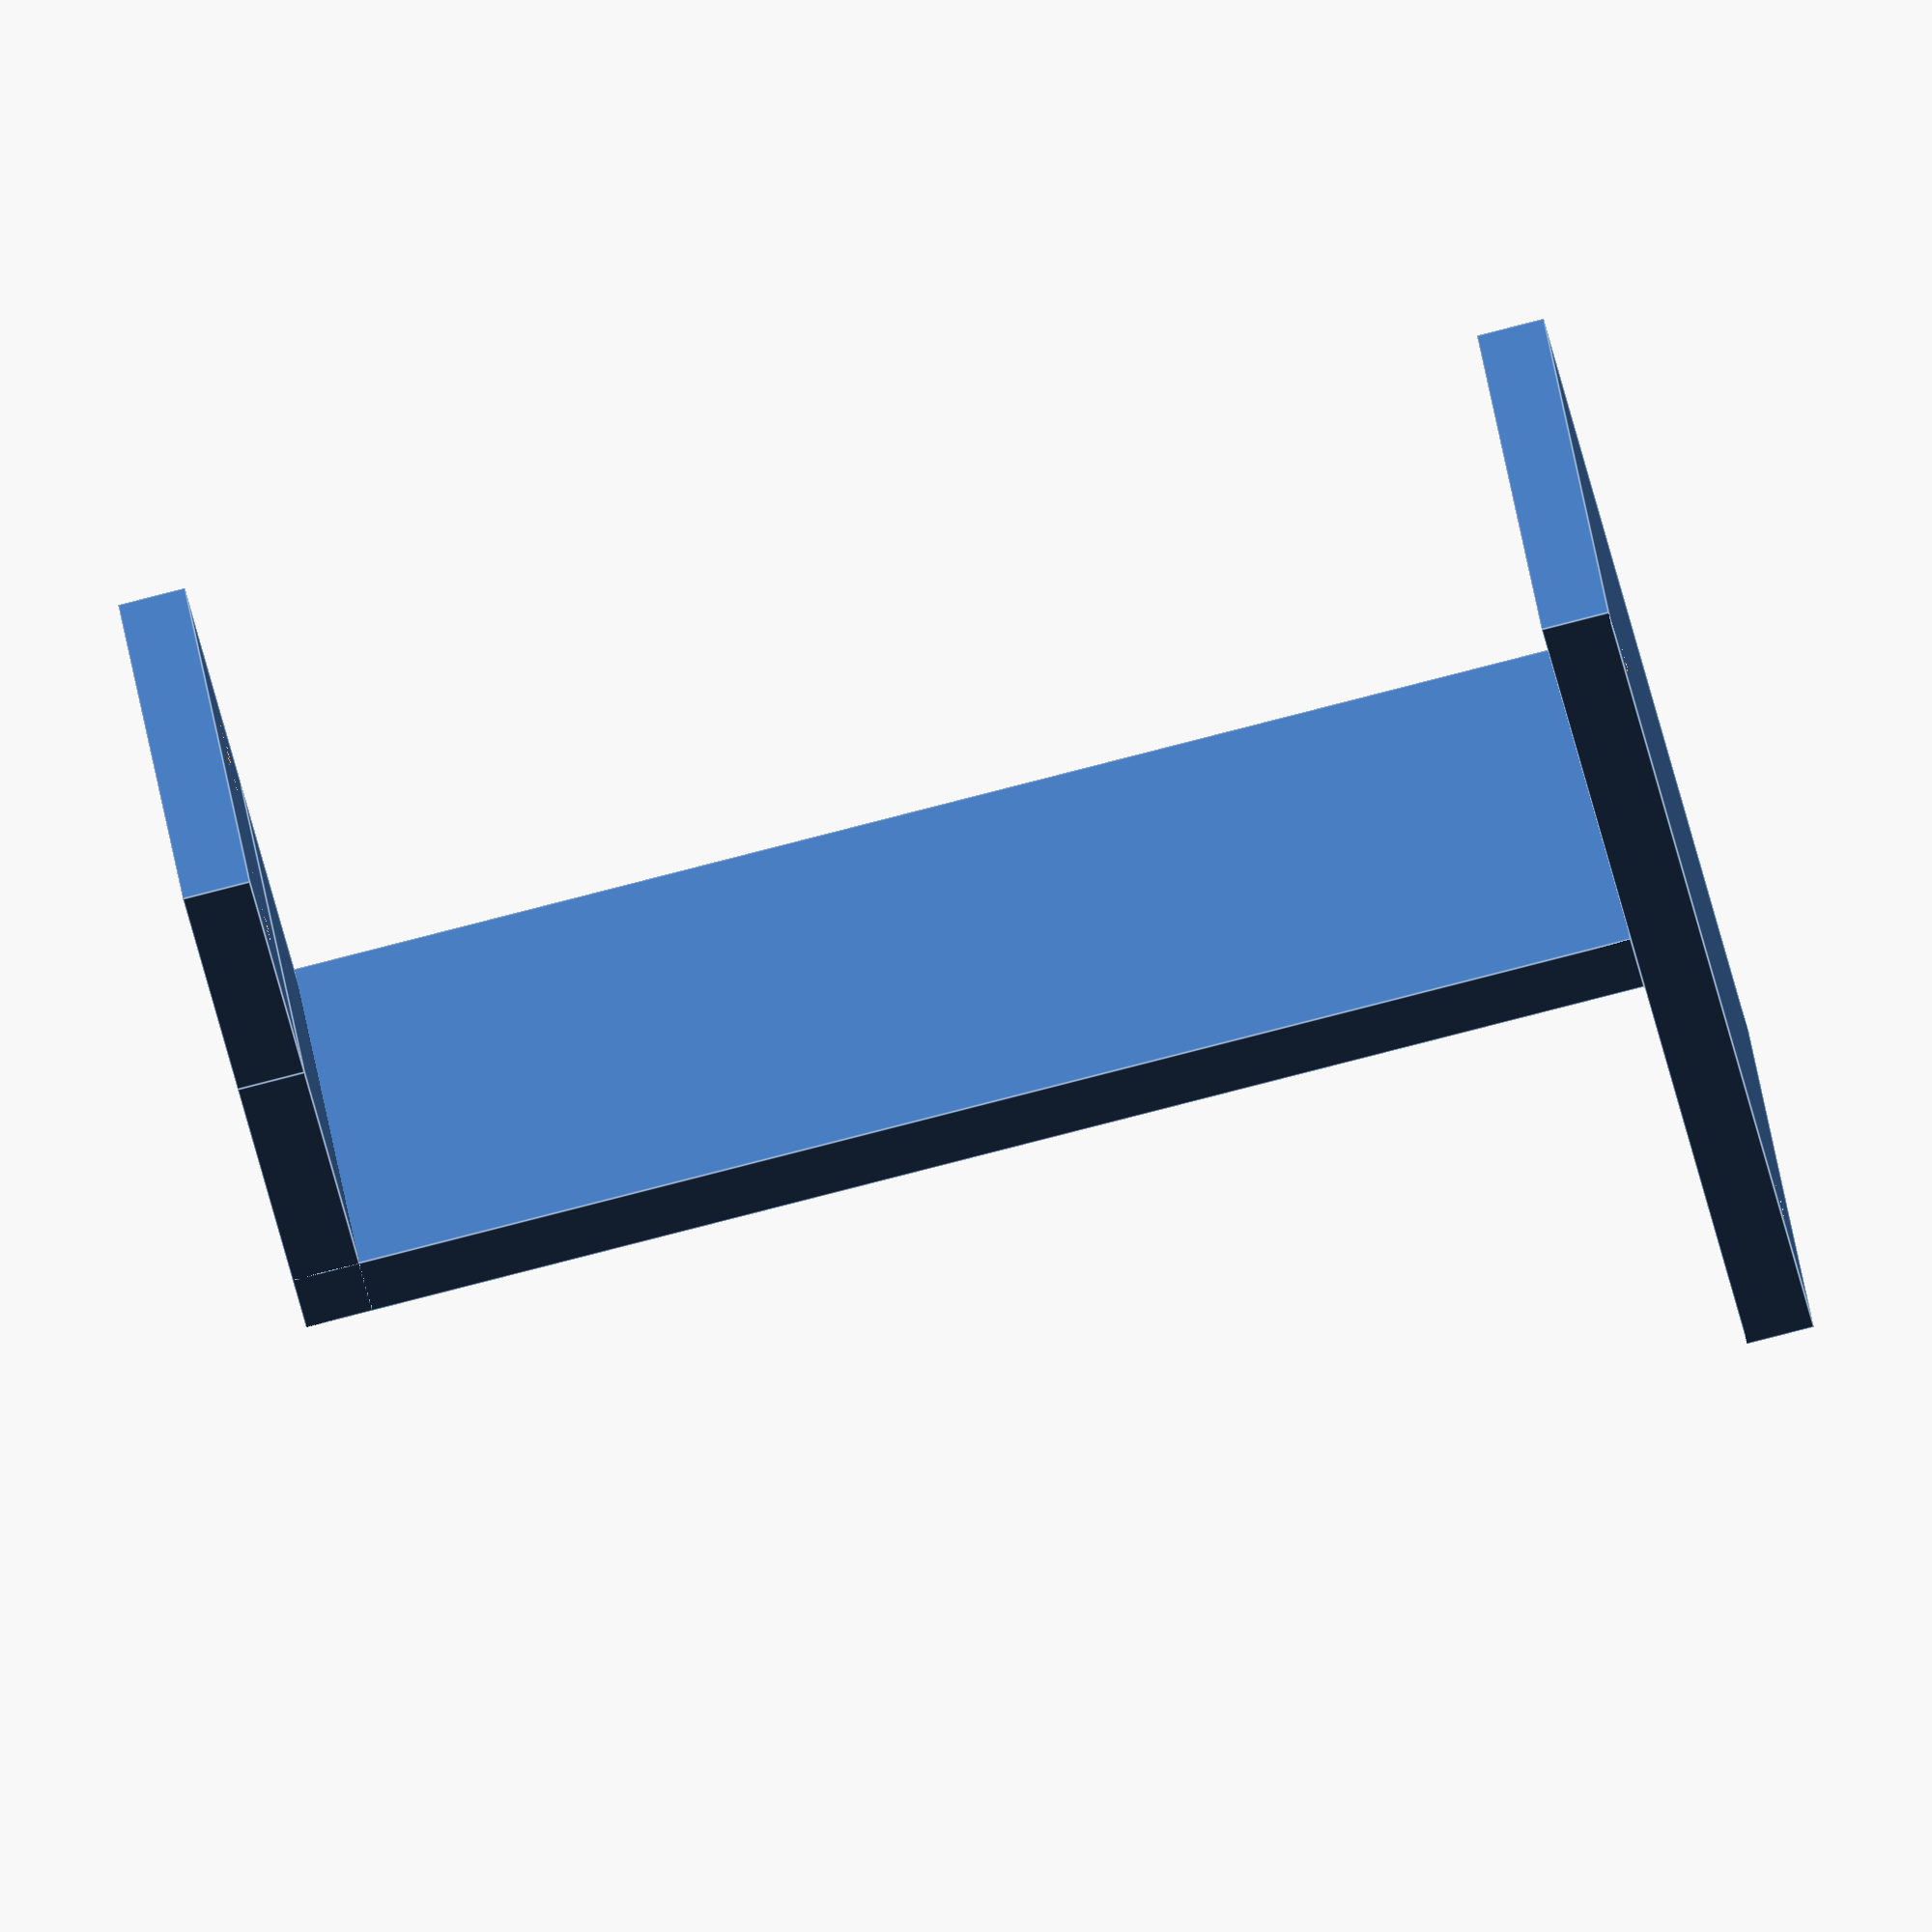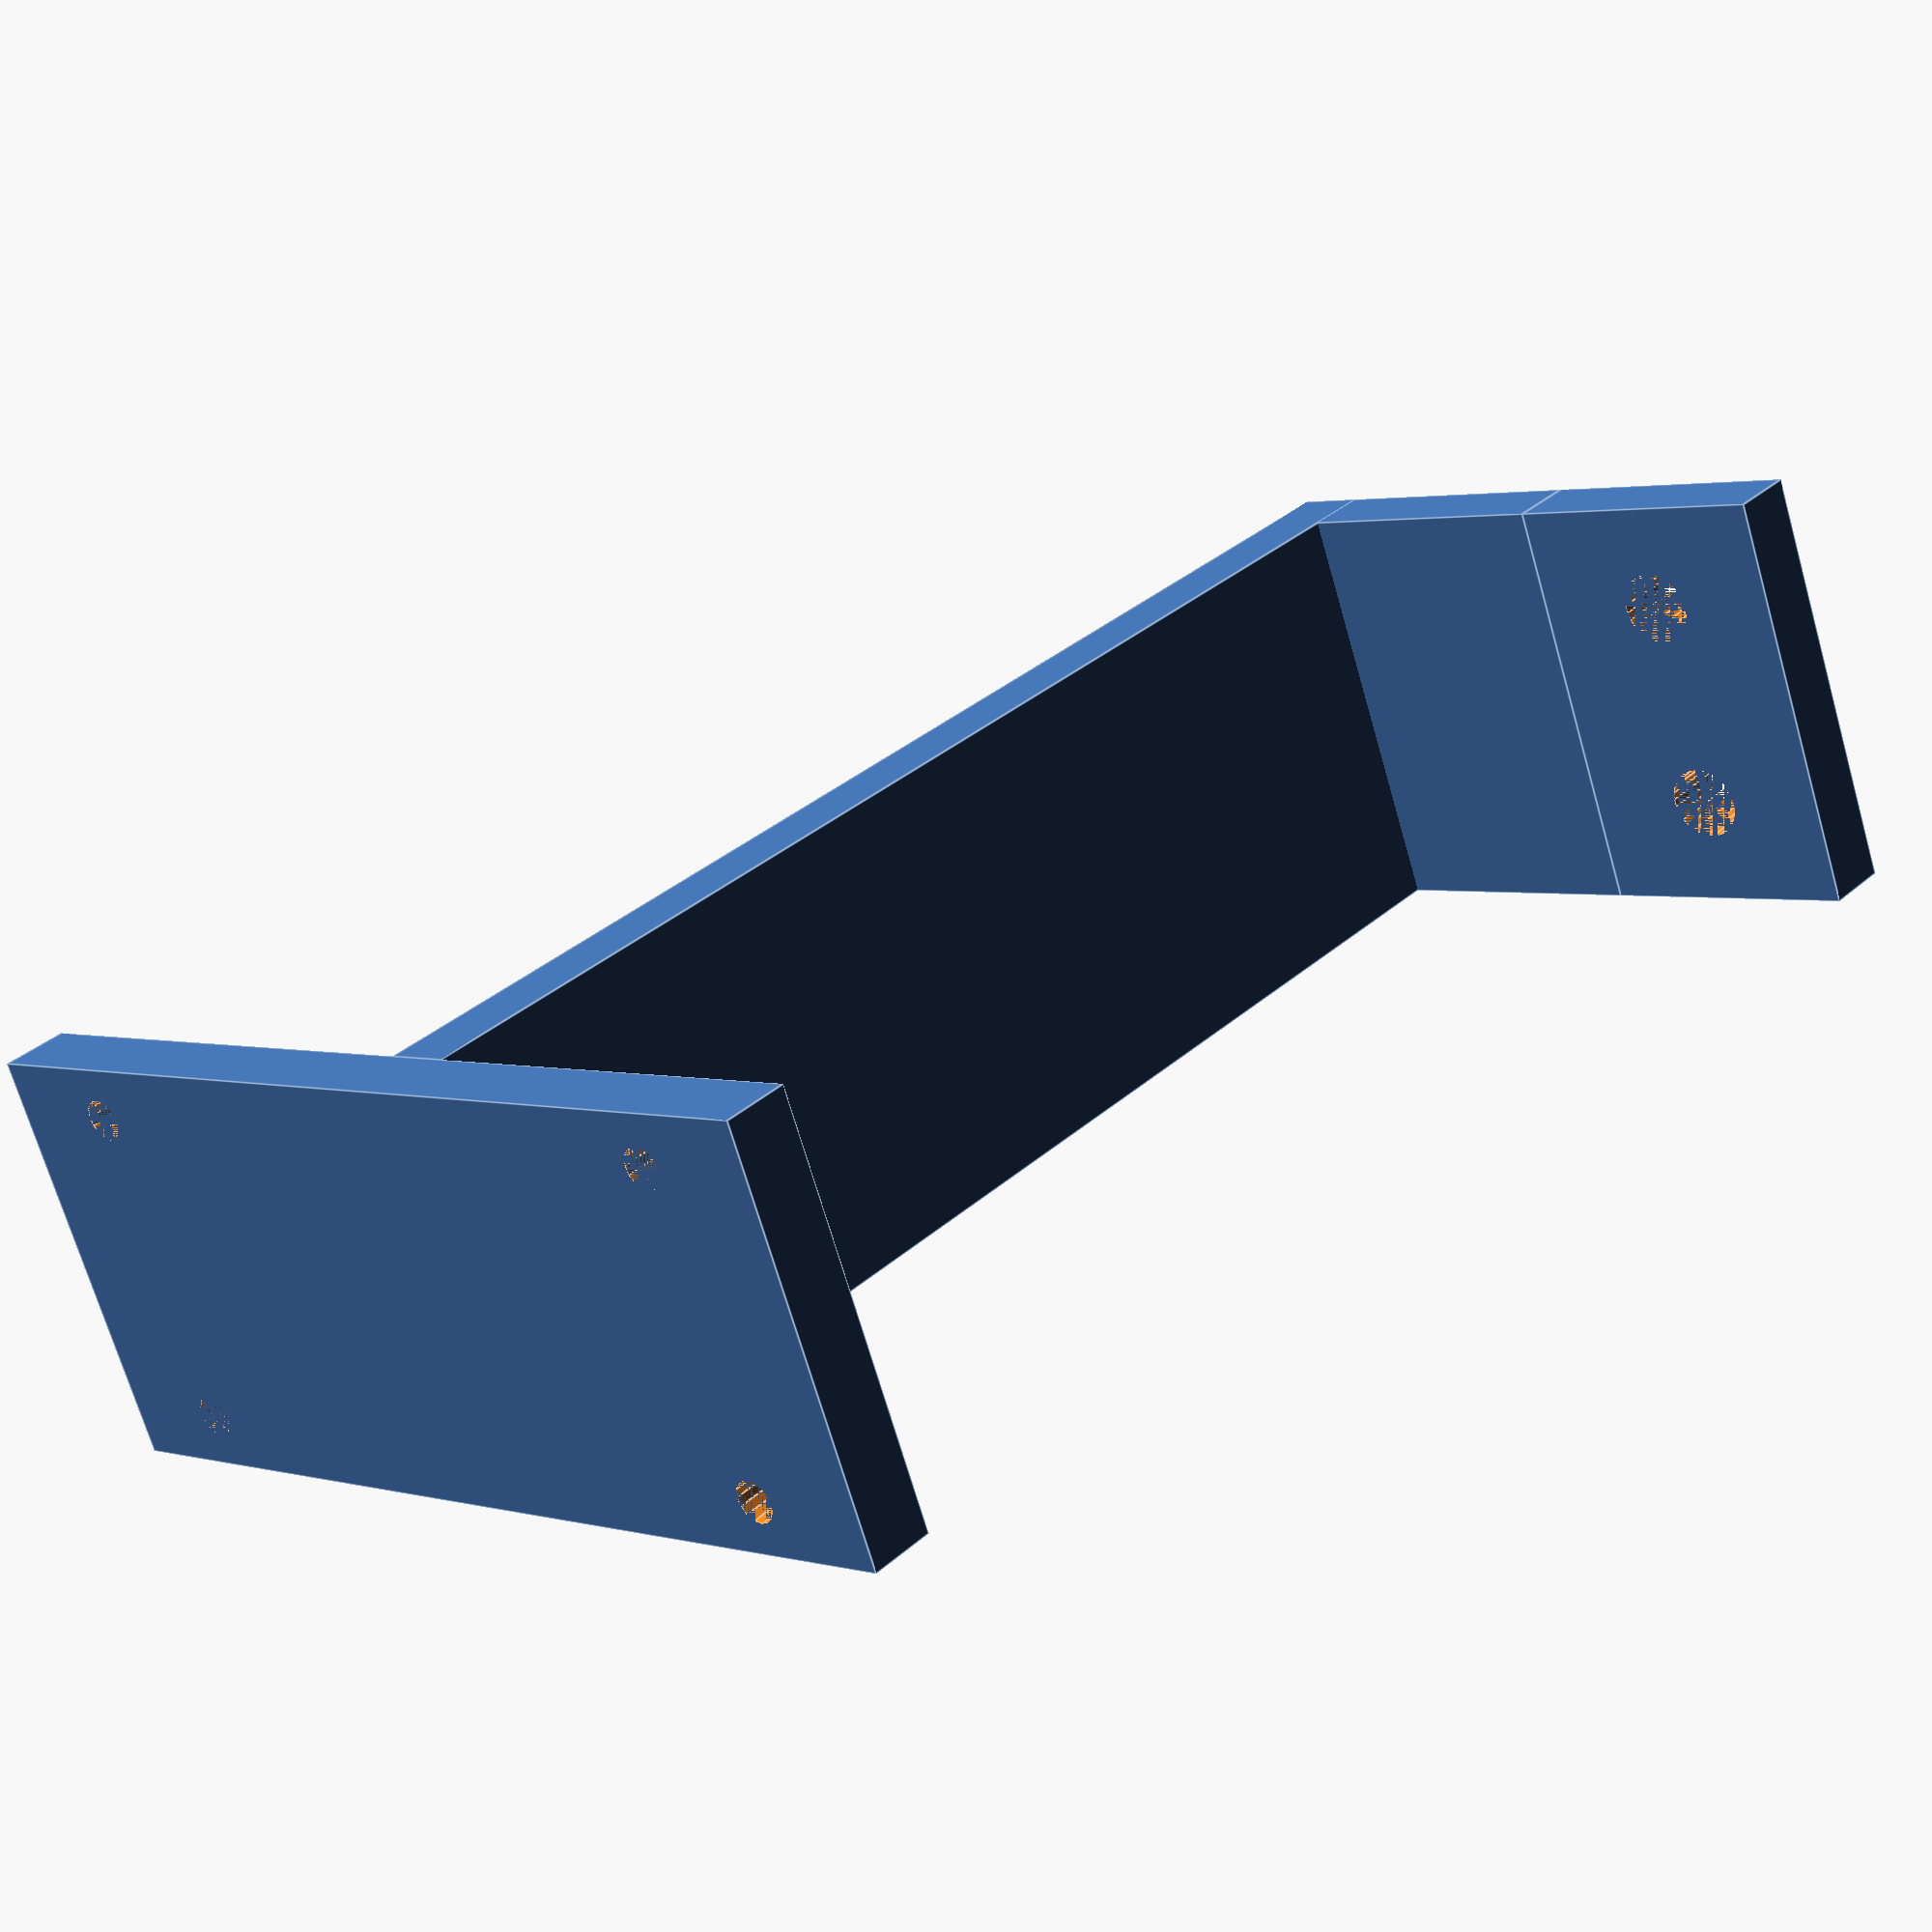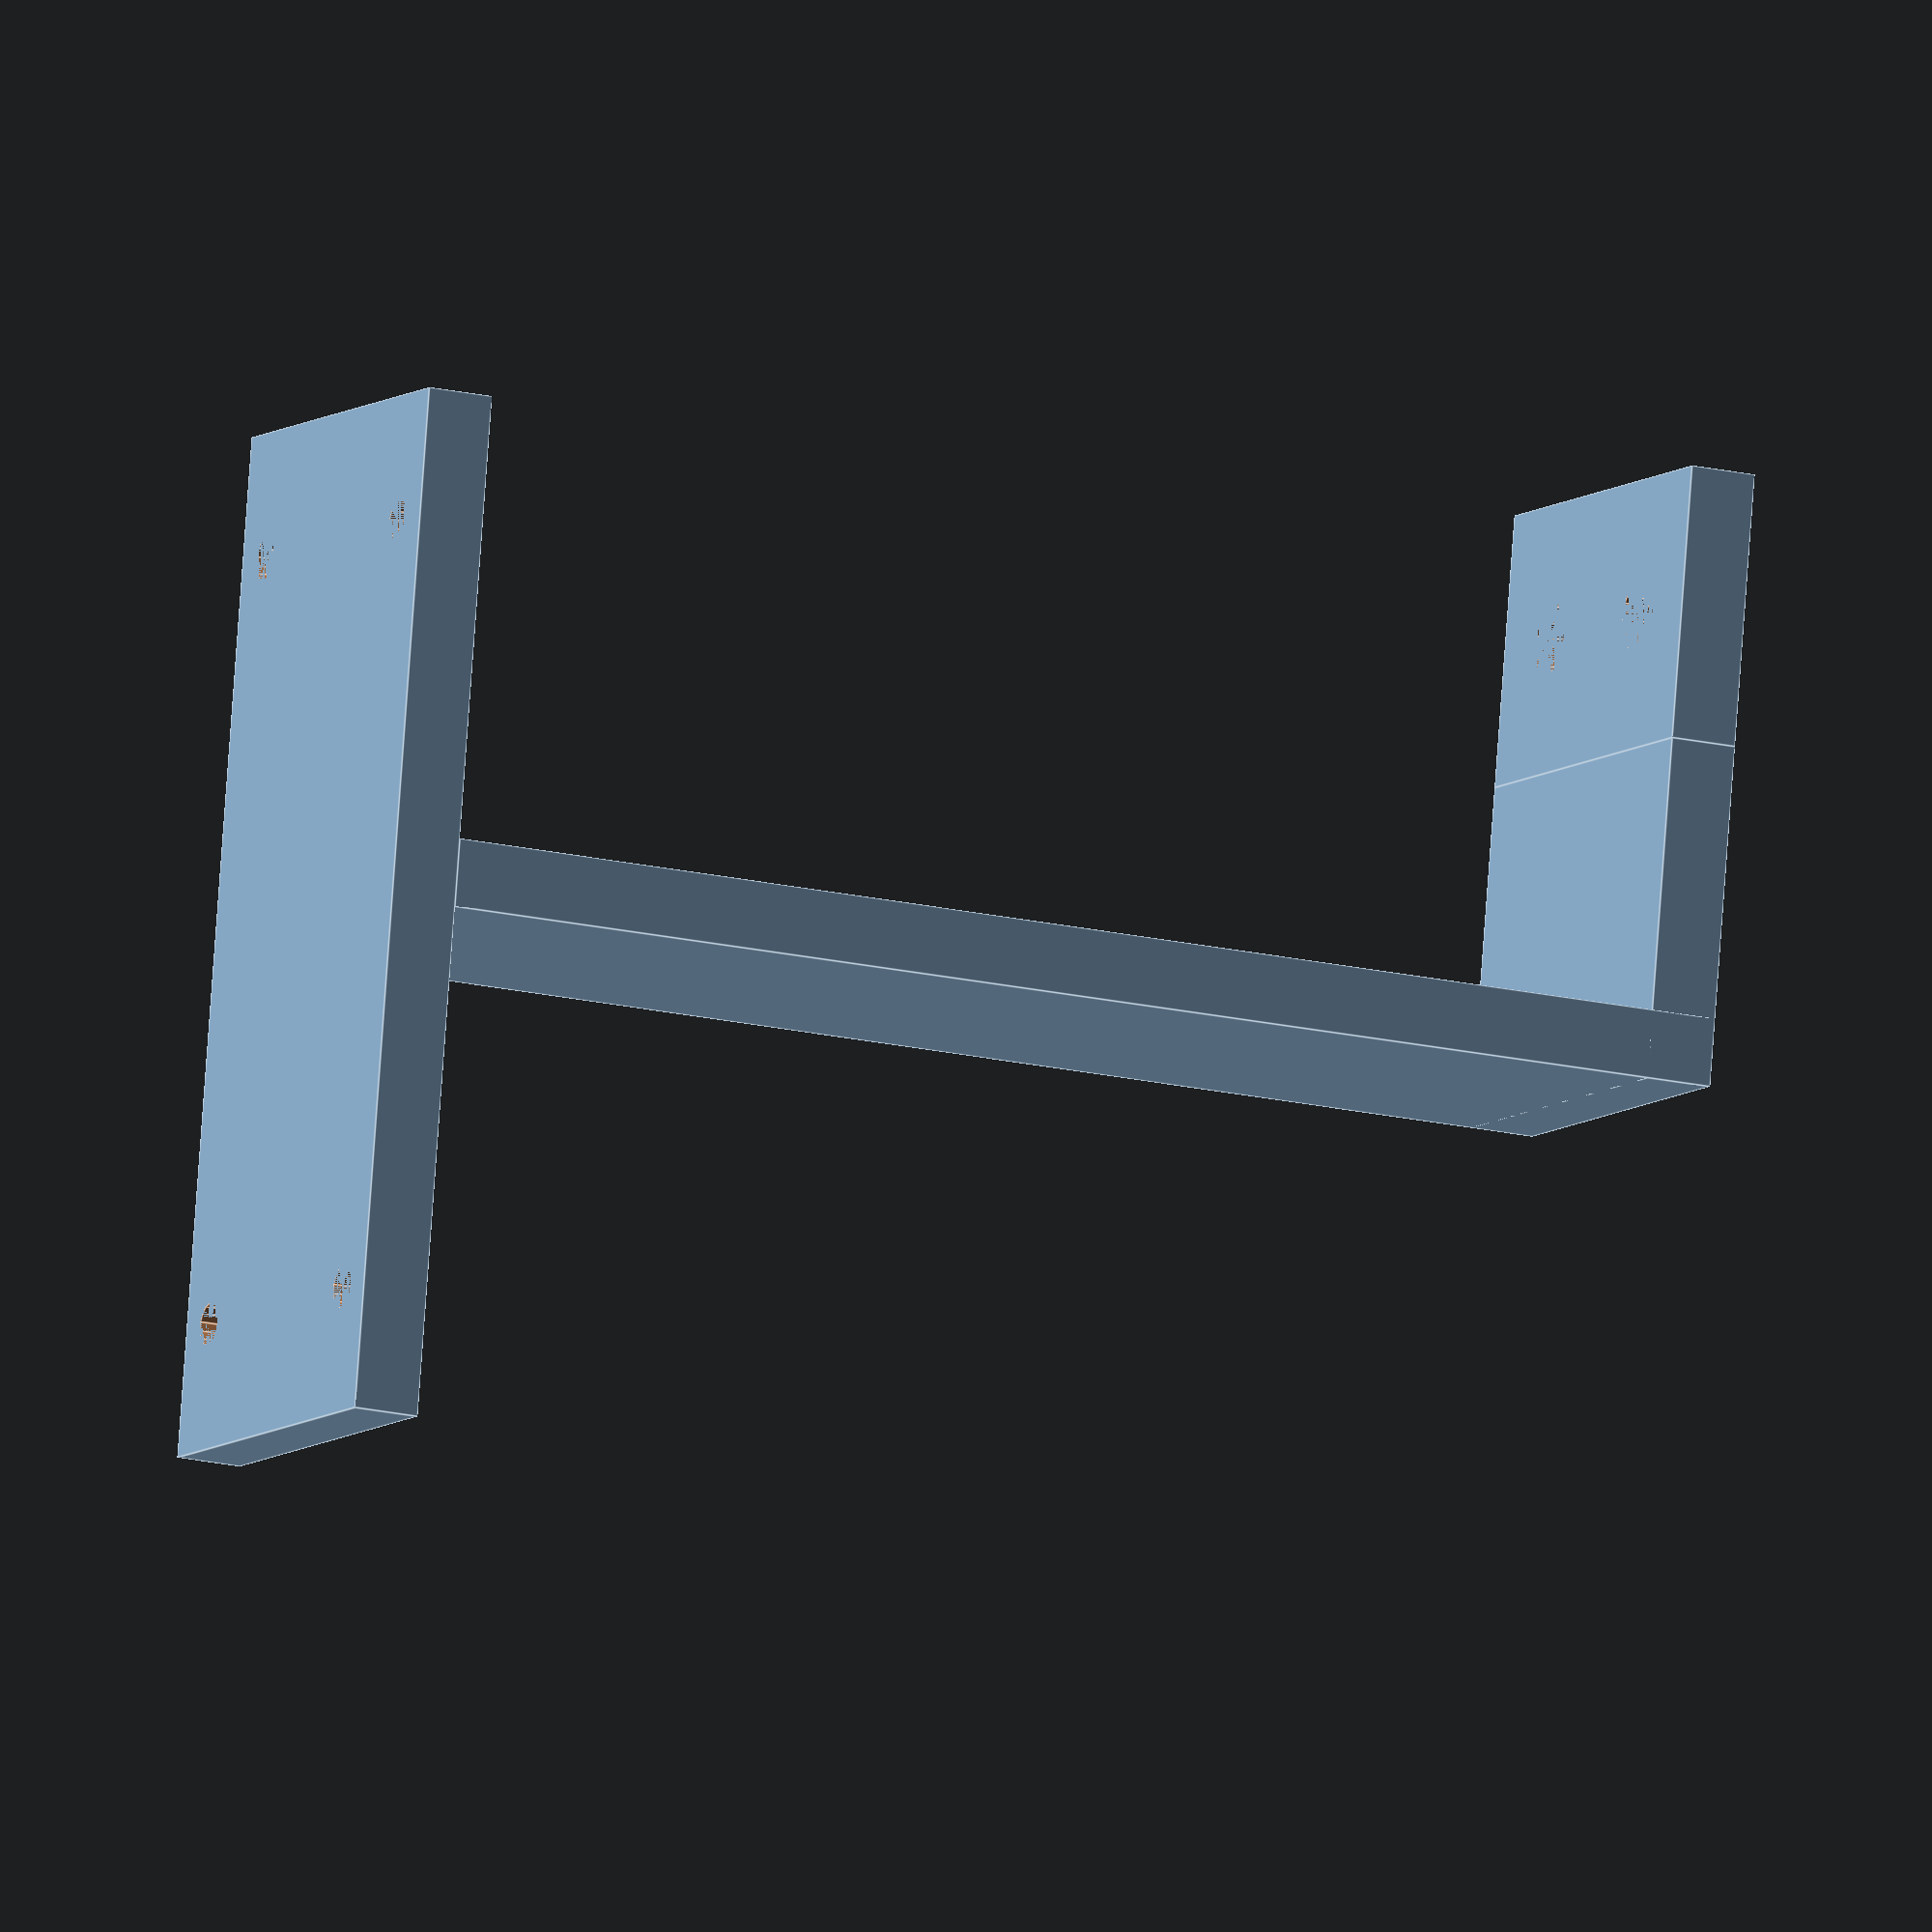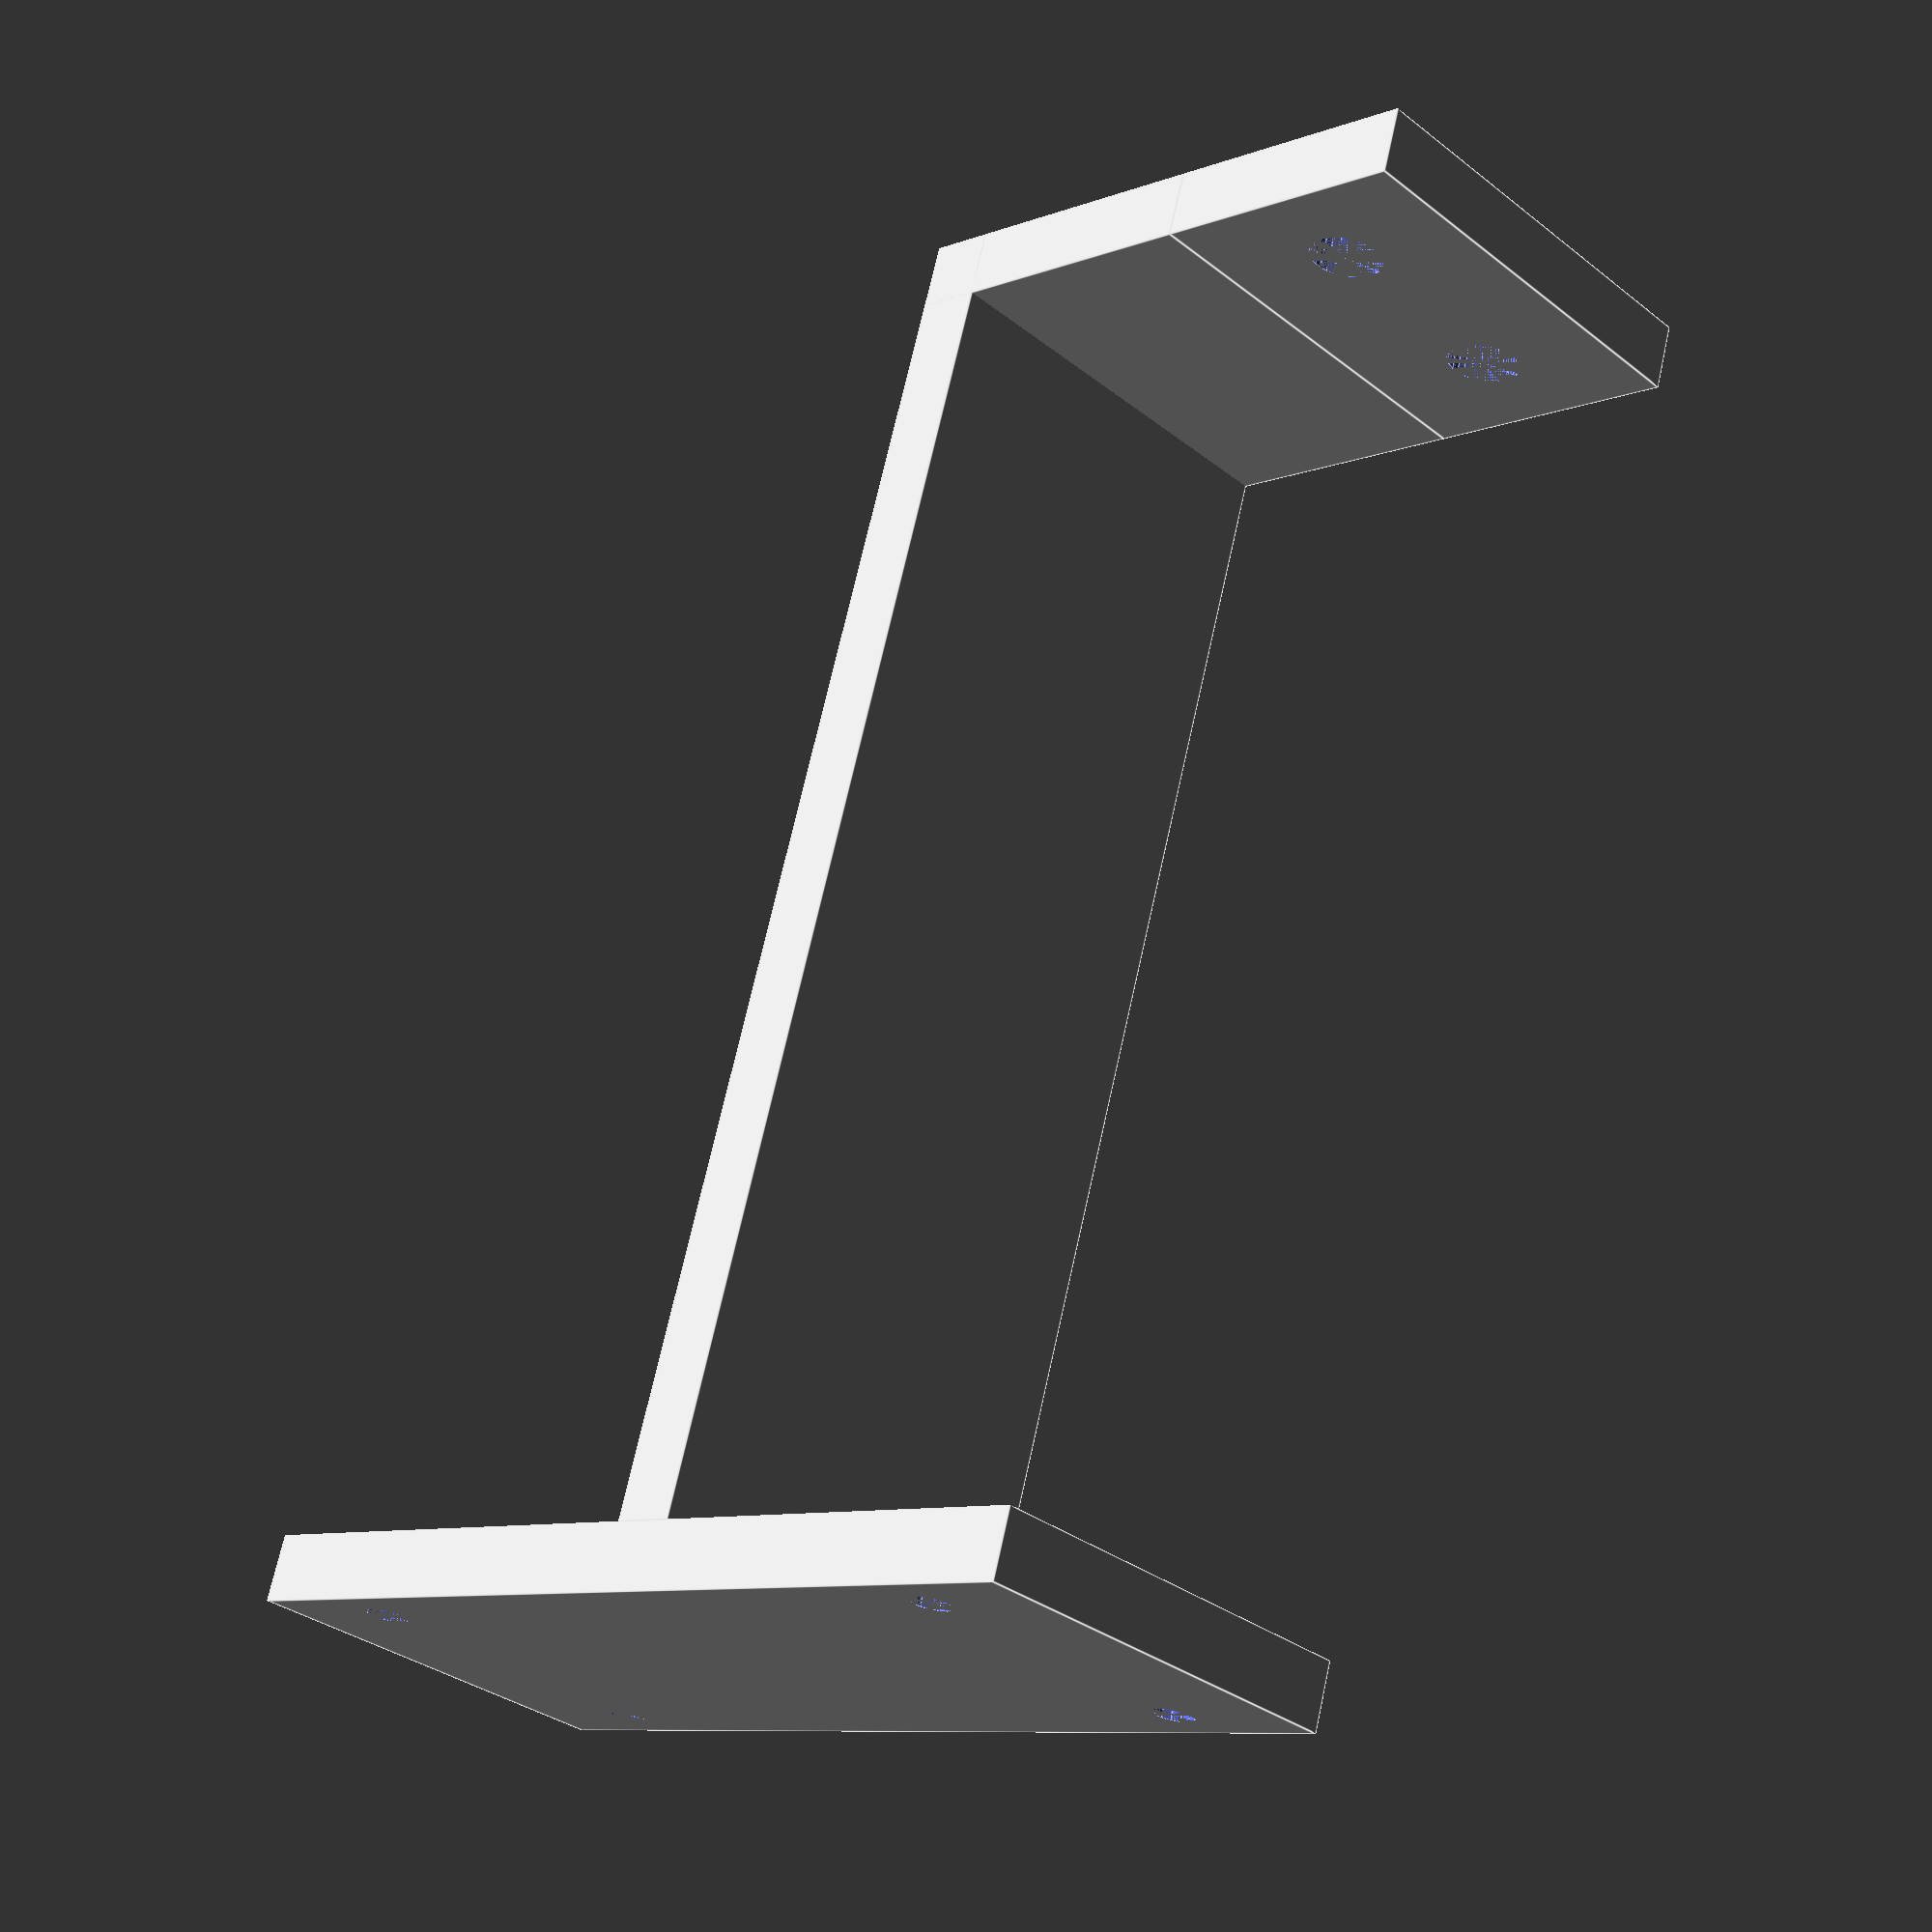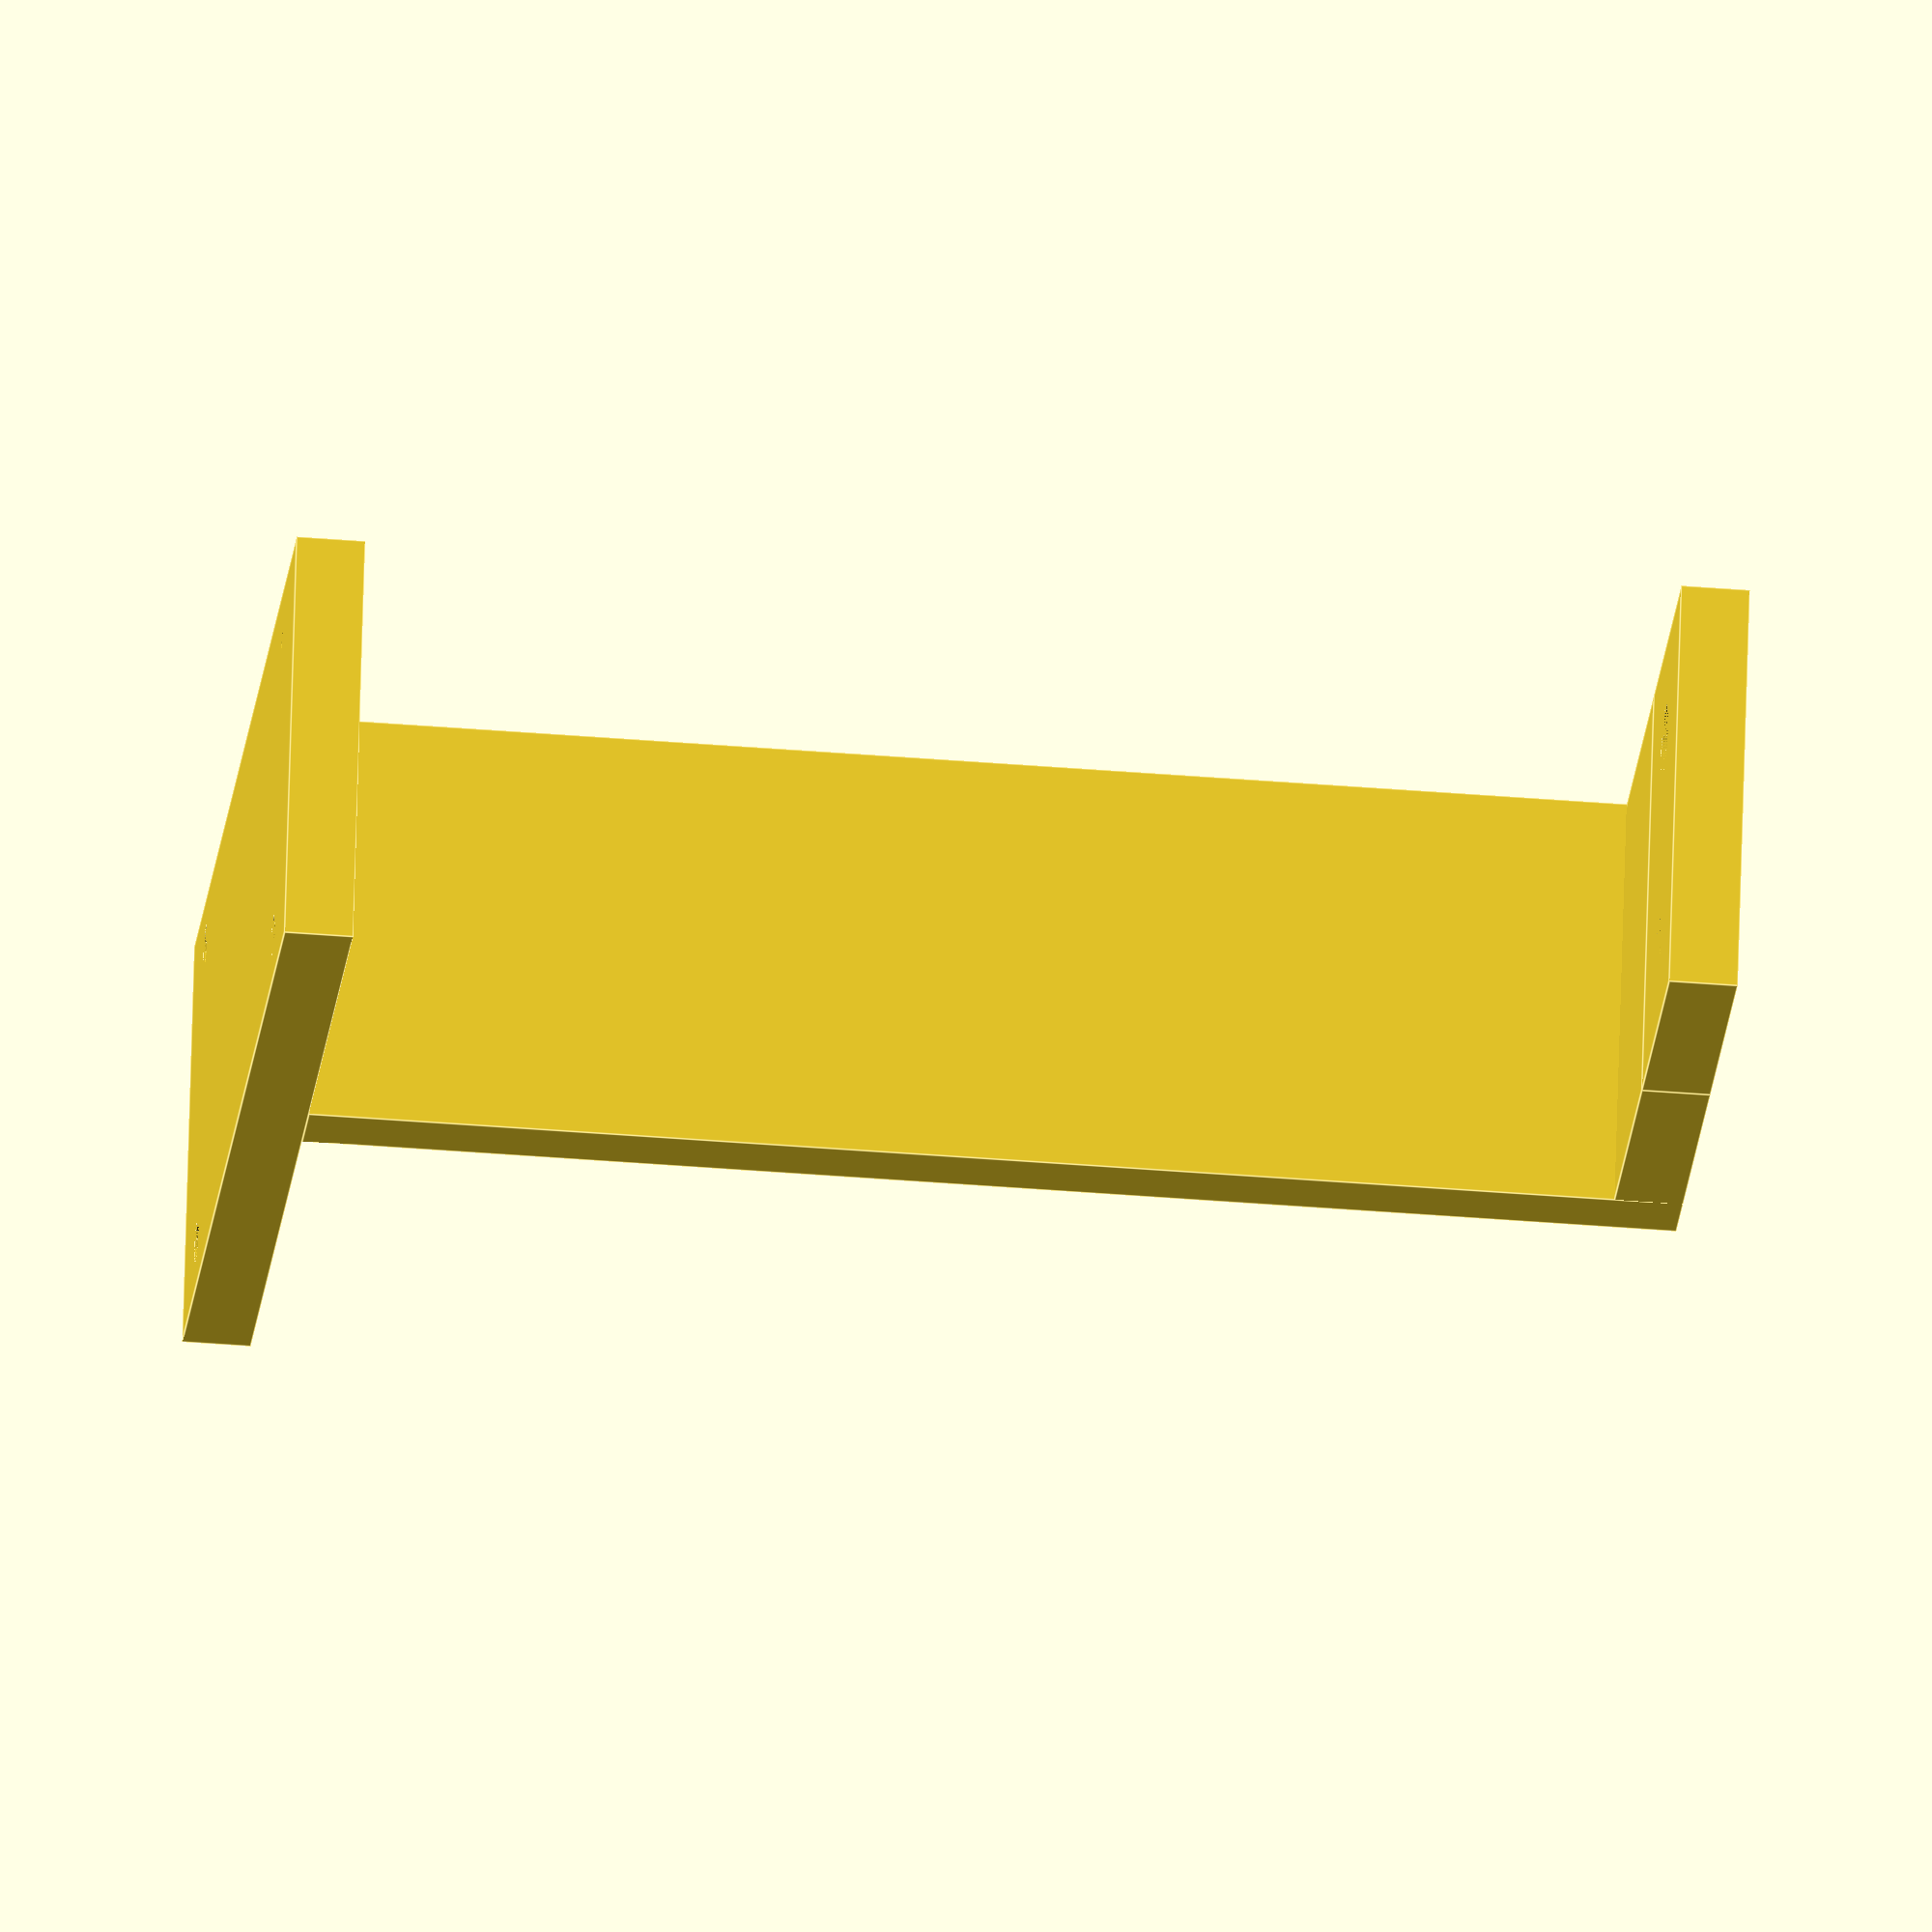
<openscad>
WallThickness = 4;

BaseWidth = 25;
BaseDepth = 16;
BaseHoleDiameter = 4.3;

Arm1Length = 20;
Arm1Width = 25;

Arm2Length = 80;
Arm2Width = 25;

PlatformLength = 60;
PlatformWidth = 25;

ZiptieHoleDiameter = 2.5;


difference() {
    cube(size=[BaseWidth, BaseDepth, WallThickness], center=false);

    translate([BaseWidth/4, BaseDepth/2, 0])
    cylinder(h=WallThickness, d=BaseHoleDiameter, center=false, $fn=30);

    translate([BaseWidth/4*3, BaseDepth/2, 0])
    cylinder(h=WallThickness, d=BaseHoleDiameter, center=false, $fn=30);
}

translate([BaseWidth/2-Arm1Width/2, -Arm1Length, 0])
cube(size=[Arm1Width, Arm1Length, WallThickness], center=false);

translate([BaseWidth/2-Arm2Width/2, -Arm1Length, 0])
cube(size=[Arm1Width, WallThickness, Arm2Length], center=false);

translate([BaseWidth/2-PlatformWidth/2, -Arm1Length-PlatformLength/2, Arm2Length])
difference() {
    cube(size=[PlatformWidth, PlatformLength, WallThickness], center=false);

    translate([PlatformWidth/8, PlatformLength/8, 0])
    cylinder(h=WallThickness, d=ZiptieHoleDiameter, center=false, $fn=15);
    translate([PlatformWidth/8*7, PlatformLength/8, 0])
    cylinder(h=WallThickness, d=ZiptieHoleDiameter, center=false, $fn=15);
    translate([PlatformWidth/8, PlatformLength/8*7, 0])
    cylinder(h=WallThickness, d=ZiptieHoleDiameter, center=false, $fn=15);
    translate([PlatformWidth/8*7, PlatformLength/8*7, 0])
    cylinder(h=WallThickness, d=ZiptieHoleDiameter, center=false, $fn=15);
}


</openscad>
<views>
elev=82.7 azim=232.9 roll=284.4 proj=o view=edges
elev=326.2 azim=68.6 roll=40.2 proj=p view=edges
elev=198.2 azim=189.9 roll=114.7 proj=o view=edges
elev=291.1 azim=45.7 roll=12.4 proj=p view=edges
elev=39.3 azim=105.8 roll=84.1 proj=o view=edges
</views>
